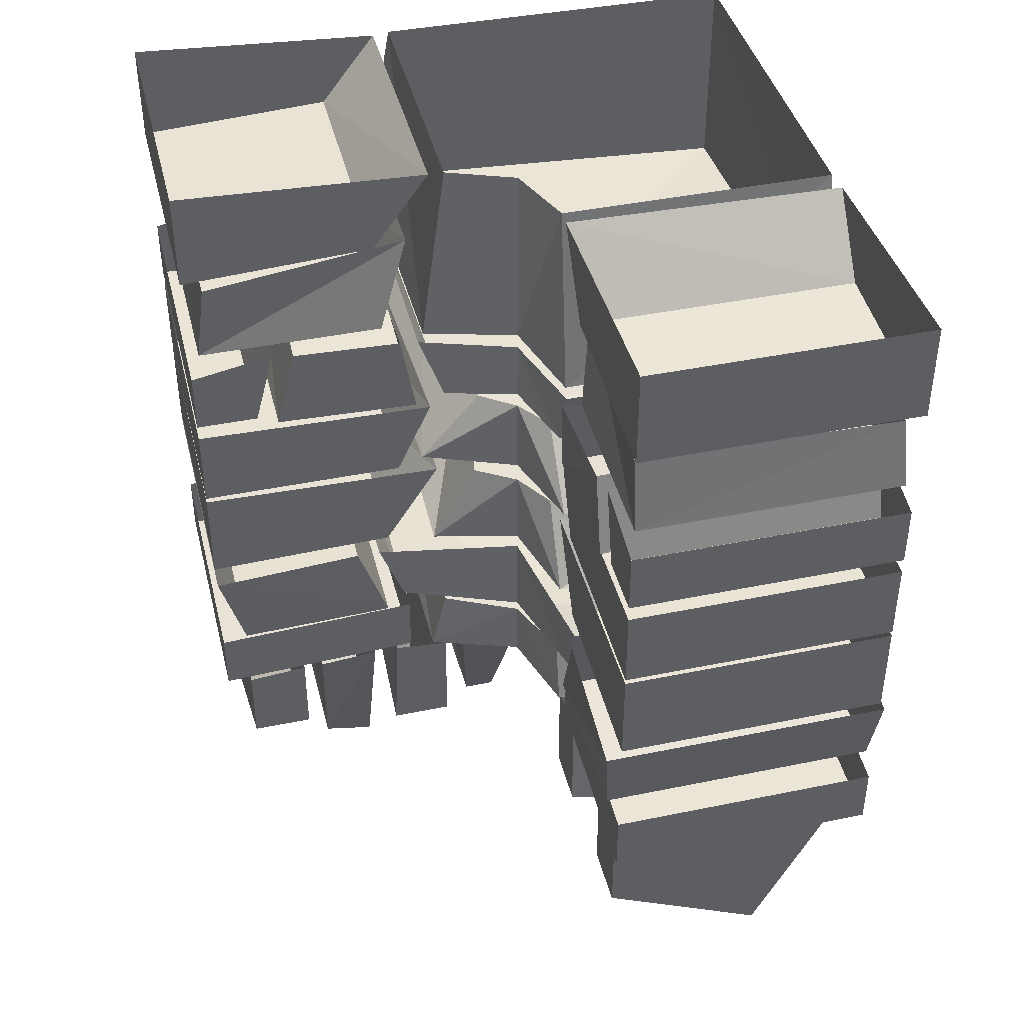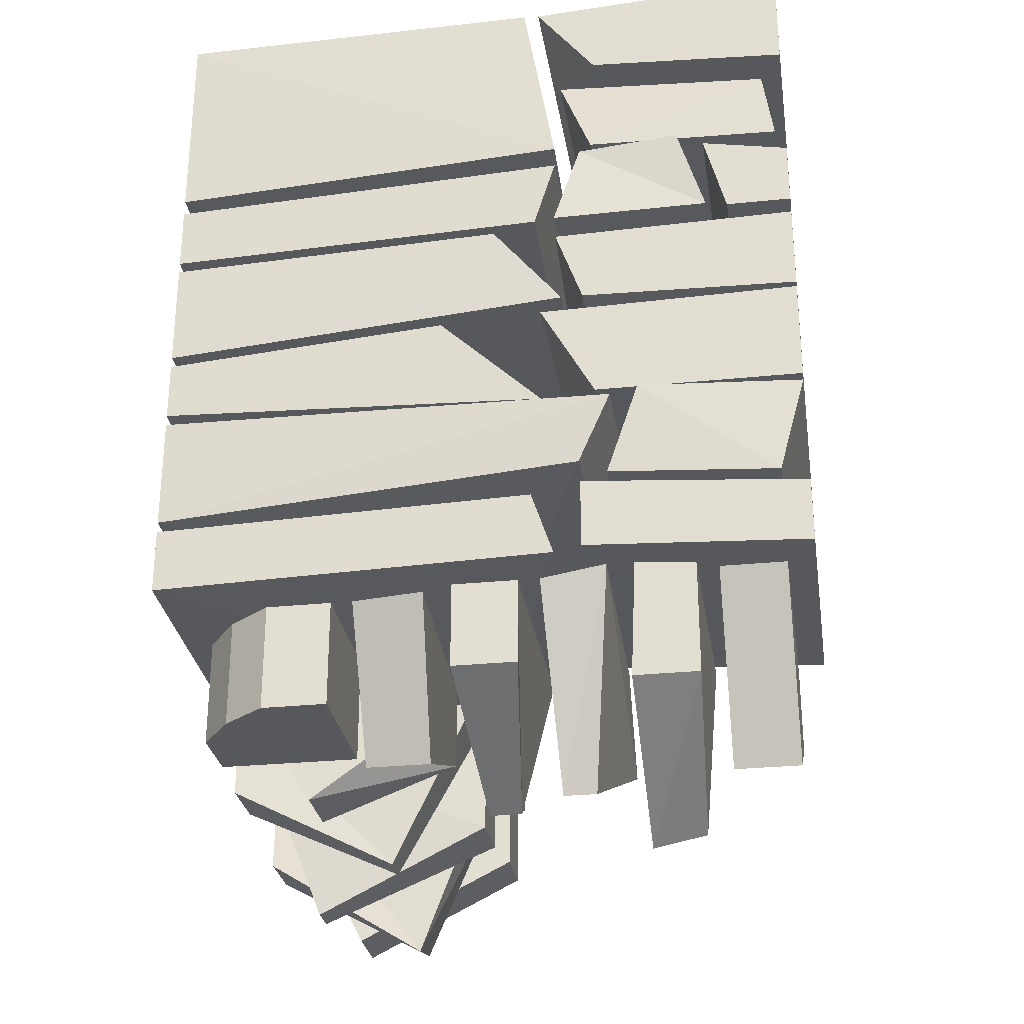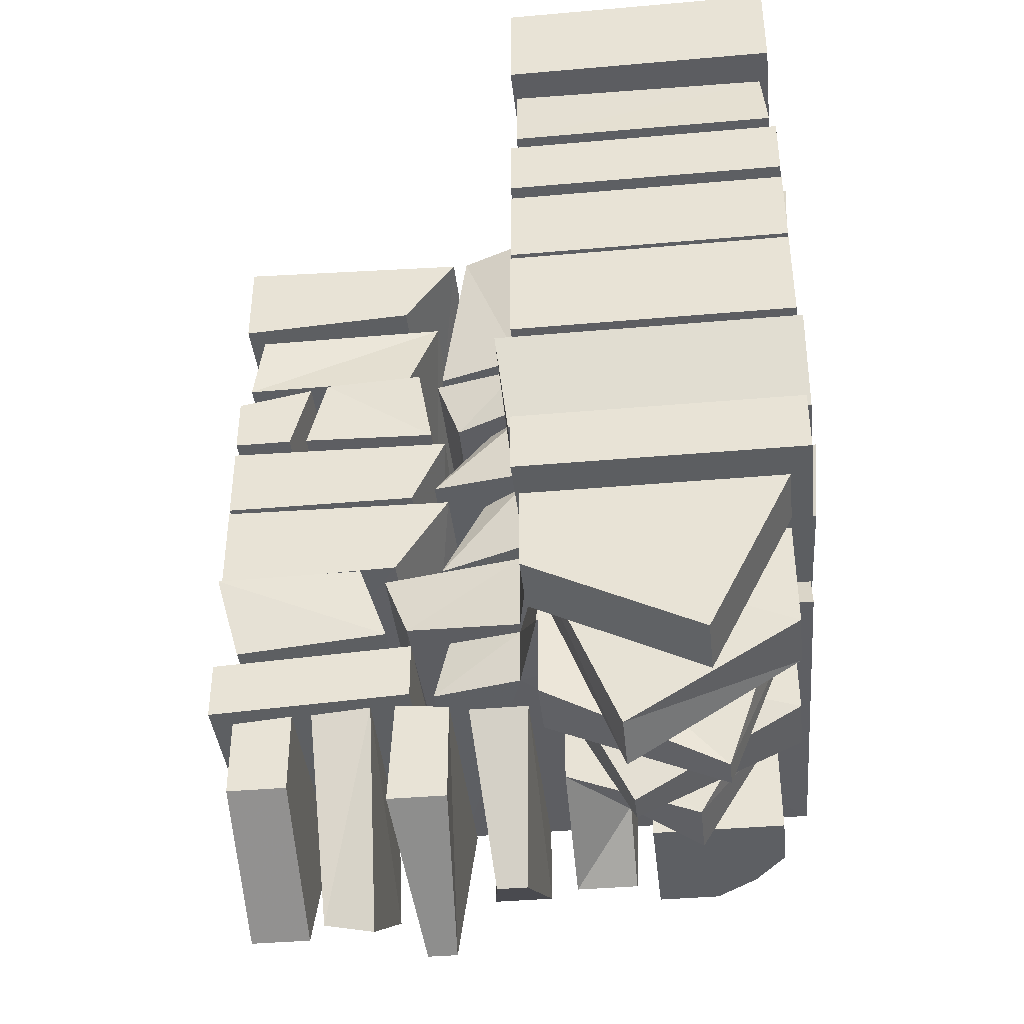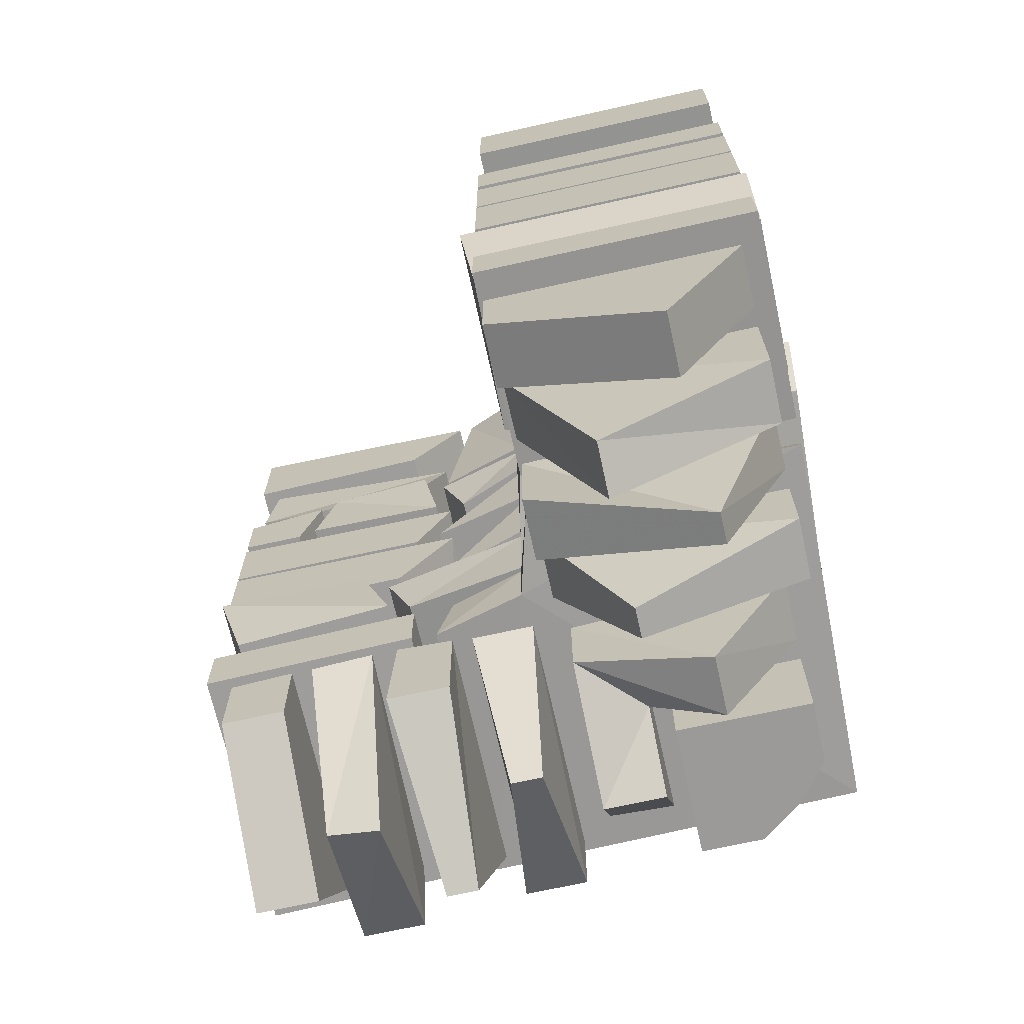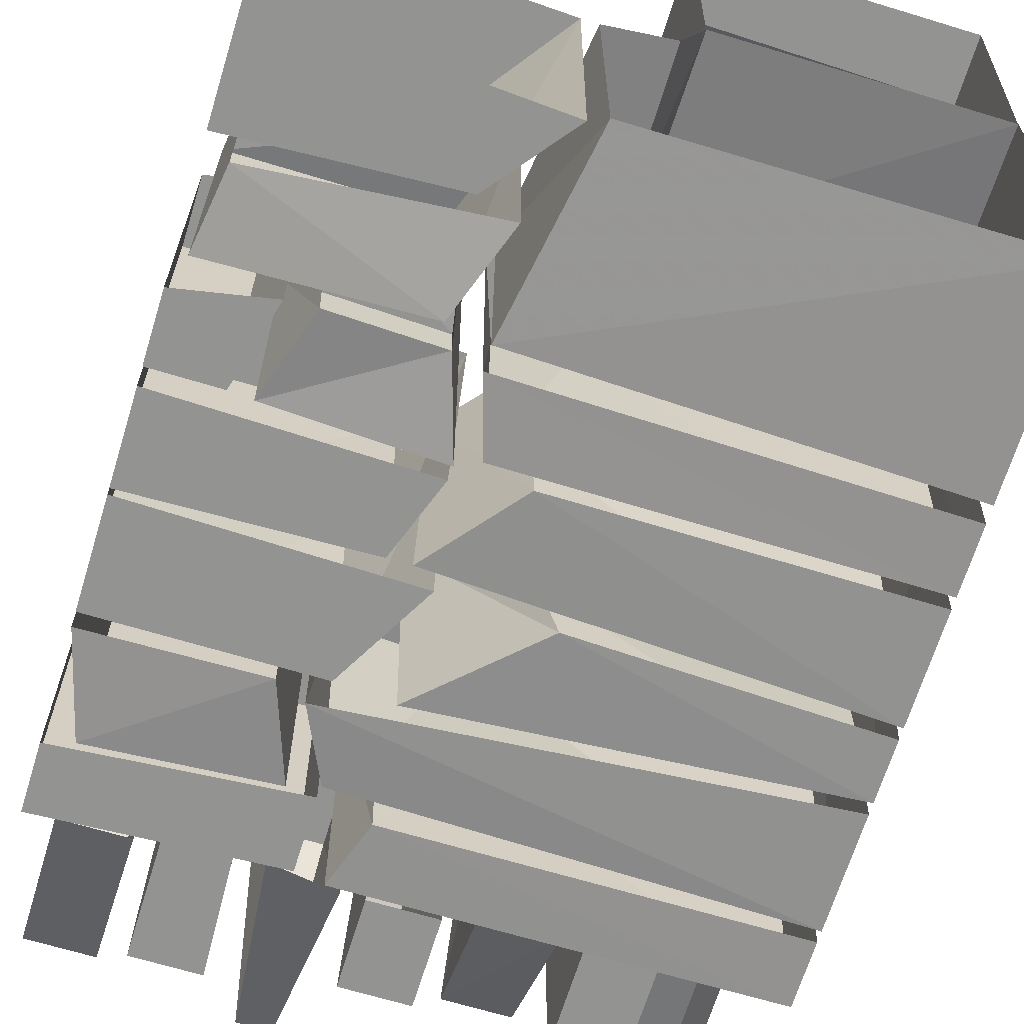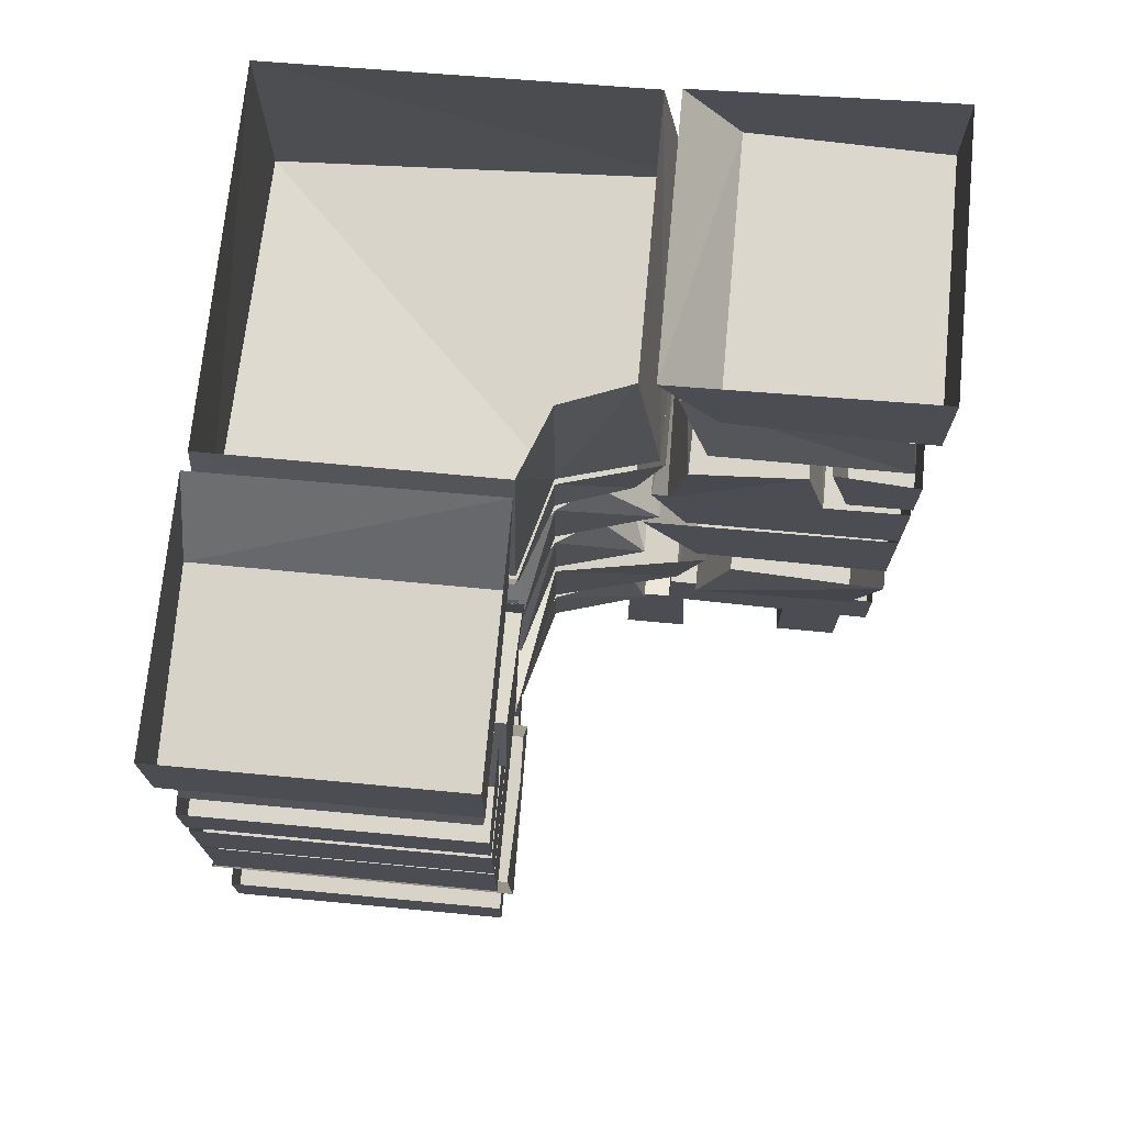
<metadata>
{"format":"obj","ext":"obj","renderer":"f3d","projection":"perspective","resolution":1024,"background":"white","views":[{"elev":42.5,"azim":76.2,"up":"+Y"},{"elev":-28.6,"azim":-81.3,"up":"+Y"},{"elev":-40.1,"azim":96.2,"up":"+Y"},{"elev":-69.5,"azim":102.6,"up":"+Y"},{"elev":-66.7,"azim":163.0,"up":"+Z"},{"elev":73.5,"azim":5.3,"up":"+Y"}]}
</metadata>
<code>
o unused/5487
v -1 -144 -54
v 11 -144 -54
v 7 -160 -22
v 1 -160 -22
v -1 -128 -54
v 11 -128 -54
v 11 -128 -6
v -1 -128 -6
v 27 -148 -6
v 15 -148 -6
v 17 -164 -40
v 23 -164 -40
v 26 -126 -6
v 15 -127 -6
v 15 -128 -54
v 27 -126 -54
v 31 -148 -54
v 43 -148 -54
v 41 -166 -22
v 31 -168 -22
v 32 -126 -54
v 43 -127 -54
v 43 -127 -6
v 31 -126 -6
v 59 -144 -6
v 47 -144 -6
v 47 -160 -38
v 59 -160 -38
v 59 -128 -6
v 47 -127 -6
v 47 -128 -54
v 59 -128 -54
v -36 -148 -50
v -24 -148 -50
v -24 -148 -24
v -44 -148 -44
v -36 -128 -50
v -24 -128 -50
v -24 -128 -24
v -50 -128 -24
v -50 -148 -24
v -50 -148 -36
v -44 -128 -44
v -8 -144 -8
v -20 -144 -20
v -20 -154 -34
v -8 -154 -34
v -8 -128 -8
v -50 -127 -7
v -34 -154 -8
v -34 -154 -20
v -20 -128 -20
v -20 -128 -50
v -7 -127 -50
v 13 -1 -57
v 19 -36 -58
v -56 -1 -56
v -56 -39 -56
v -58 -36 19
v -57 -1 13
v -5 -38 18
v -5 -1 13
v 0 -38 0
v 0 -1 0
v 13 -1 -5
v 18 -38 -5
v 64 1 -58
v 64 -18 -58
v 27 -16 -58
v 16 -2 -58
v 16 -1 -5
v 27 -16 -5
v 64 -18 -5
v 64 1 -5
v 60 -22 -56
v 62 -36 -57
v 26 -35 -57
v 20 -19 -55
v 20 -18 -9
v 26 -36 -6
v 62 -36 -6
v 60 -21 -6
v 20 -55 -4
v 48 -54 -4
v 44 -38 -4
v 23 -38 -3
v 19 -54 -60
v 48 -53 -59
v 43 -37 -60
v 24 -38 -59
v 19 -40 -58
v 19 -40 -5
v 14 -54 -5
v 15 -53 -58
v -56 -54 -56
v -56 -42 -56
v -58 -40 19
v -58 -53 15
v -5 -54 14
v -5 -40 19
v 0 -41 0
v 0 -53 0
v 52 -53 -58
v 52 -53 -5
v 48 -38 -5
v 48 -38 -58
v 64 -41 -58
v 64 -53 -58
v 64 -53 -5
v 64 -41 -5
v 7 -55 -58
v 20 -71 -58
v -56 -76 -56
v -56 -56 -56
v -58 -55 7
v -58 -71 20
v -5 -70 19
v -5 -56 7
v 0 -56 0
v 0 -72 0
v 19 -70 -5
v 7 -56 -5
v 24 -71 -58
v 19 -57 -58
v 64 -56 -58
v 64 -72 -58
v 24 -72 -5
v 17 -57 -5
v 64 -72 -5
v 64 -56 -5
v 28 -110 -3
v 59 -112 -4
v 64 -94 -2
v 34 -93 -3
v 28 -110 -59
v 59 -112 -59
v 64 -94 -59
v 34 -93 -60
v -56 -112 -56
v -56 -91 -56
v 29 -95 -61
v 23 -108 -60
v 0 -112 0
v -60 -108 23
v -61 -95 29
v 0 -95 0
v 24 -108 -5
v 29 -95 -5
v -56 -126 -56
v -56 -114 -56
v 14 -113 -58
v 18 -125 -58
v 0 -126 0
v -58 -125 18
v -58 -113 14
v 0 -114 0
v 18 -125 -5
v 15 -112 -5
v 23 -124 -5
v 64 -126 -5
v 23 -112 -5
v 23 -124 -58
v 64 -126 -58
v 64 -114 -5
v 64 -114 -58
v 23 -111 -58
v 27 -91 -5
v 16 -74 -5
v 26 -92 -58
v 64 -92 -58
v 64 -92 -5
v 64 -73 -5
v 64 -73 -58
v 16 -74 -58
v -56 -89 -56
v -56 -78 -56
v -3 -75 -58
v 16 -93 -58
v 0 -92 0
v -58 -93 16
v -58 -75 -3
v 0 -76 0
v 17 -93 -5
v 8 -76 -5
v -22 -160 1
v -22 -160 7
v -54 -144 11
v -54 -144 -1
v -6 -128 -1
v -6 -128 11
v -54 -128 11
v -54 -128 -1
v -40 -164 23
v -40 -164 17
v -6 -148 15
v -6 -148 27
v -54 -126 27
v -54 -128 15
v -6 -127 15
v -6 -126 26
v -22 -168 31
v -22 -166 41
v -54 -148 43
v -54 -148 31
v -6 -126 31
v -6 -127 43
v -54 -127 43
v -54 -126 32
v -38 -160 59
v -38 -160 47
v -6 -144 47
v -6 -144 59
v -54 -128 59
v -54 -128 47
v -6 -127 47
v -6 -128 59
v -50 -128 -36
v -50 -128 -20
v -58 -16 27
v -58 -18 64
v -58 1 64
v -58 -2 16
v -5 -1 16
v -5 -16 27
v -5 -18 64
v -5 1 64
v -57 -35 26
v -57 -36 62
v -56 -22 60
v -55 -19 20
v -9 -18 20
v -6 -36 26
v -6 -36 62
v -6 -21 60
v -4 -38 44
v -4 -54 48
v -4 -55 20
v -3 -38 23
v -60 -54 19
v -59 -38 24
v -59 -53 48
v -60 -37 43
v -5 -38 48
v -5 -53 52
v -58 -53 52
v -58 -38 48
v -58 -41 64
v -58 -53 64
v -5 -41 64
v -5 -53 64
v -58 -56 64
v -58 -57 19
v -58 -71 24
v -58 -72 64
v -5 -56 64
v -5 -72 64
v -5 -57 17
v -5 -72 24
v -2 -94 64
v -4 -112 59
v -3 -110 28
v -3 -93 34
v -59 -110 28
v -60 -93 34
v -59 -112 59
v -59 -94 64
v -5 -108 24
v -5 -95 29
v -5 -125 18
v -5 -112 15
v -5 -112 23
v -5 -126 64
v -5 -124 23
v -58 -124 23
v -58 -111 23
v -58 -114 64
v -58 -126 64
v -5 -114 64
v -58 -92 26
v -5 -74 16
v -5 -91 27
v -58 -92 64
v -58 -73 64
v -58 -74 16
v -5 -92 64
v -5 -73 64
v -5 -93 17
v -5 -76 8
f 1 2 3
f 1 3 4
f 1 4 5
f 1 5 2
f 2 5 6
f 2 6 7
f 2 7 3
f 3 7 4
f 4 7 8
f 4 8 5
f 9 10 11
f 9 11 12
f 9 12 13
f 9 13 10
f 10 13 14
f 10 14 15
f 10 15 11
f 11 15 12
f 12 15 16
f 12 16 13
f 17 18 19
f 17 19 20
f 17 20 21
f 17 21 18
f 18 21 22
f 18 22 23
f 18 23 19
f 19 23 20
f 20 23 24
f 20 24 21
f 25 26 27
f 25 27 28
f 25 28 29
f 25 29 26
f 26 29 30
f 26 30 31
f 26 31 27
f 27 31 28
f 28 31 32
f 28 32 29
f 33 34 35
f 33 35 36
f 33 36 37
f 33 37 34
f 34 37 38
f 34 38 39
f 34 39 35
f 35 39 40
f 35 40 41
f 35 41 36
f 36 41 42
f 36 42 43
f 36 43 37
f 44 45 46
f 44 46 47
f 44 47 48
f 44 48 49
f 44 49 50
f 44 50 45
f 45 50 51
f 45 51 52
f 45 52 53
f 45 53 46
f 46 53 47
f 47 53 54
f 47 54 48
f 55 56 57
f 57 56 58
f 57 58 59
f 57 59 60
f 60 59 61
f 60 61 62
f 62 61 63
f 62 63 64
f 64 63 65
f 65 63 66
f 65 66 55
f 55 66 56
f 56 66 63
f 56 63 58
f 58 63 59
f 59 63 61
f 67 68 69
f 67 69 70
f 70 69 71
f 71 69 72
f 71 72 73
f 71 73 74
f 74 73 68
f 74 68 67
f 75 76 77
f 75 77 78
f 78 77 79
f 79 77 80
f 79 80 81
f 79 81 82
f 82 81 75
f 75 81 76
f 76 81 80
f 76 80 77
f 68 73 72
f 68 72 69
f 83 84 85
f 83 85 86
f 83 86 87
f 83 87 88
f 83 88 84
f 84 88 89
f 84 89 85
f 88 87 90
f 88 90 89
f 90 87 86
f 91 92 93
f 91 93 94
f 91 94 95
f 91 95 96
f 96 95 97
f 97 95 98
f 97 98 99
f 97 99 100
f 100 99 101
f 101 99 102
f 101 102 93
f 101 93 92
f 95 94 102
f 95 102 98
f 98 102 99
f 103 104 105
f 103 105 106
f 103 106 107
f 103 107 108
f 103 108 104
f 104 108 109
f 104 109 105
f 105 109 110
f 110 109 108
f 110 108 107
f 94 93 102
f 111 112 113
f 111 113 114
f 114 113 115
f 115 113 116
f 115 116 117
f 115 117 118
f 118 117 119
f 119 117 120
f 119 120 121
f 119 121 122
f 122 121 111
f 111 121 112
f 112 121 120
f 112 120 113
f 113 120 116
f 116 120 117
f 123 124 125
f 123 125 126
f 123 126 127
f 123 127 128
f 123 128 124
f 128 127 129
f 128 129 130
f 130 129 126
f 130 126 125
f 126 129 127
f 131 132 133
f 131 133 134
f 131 134 135
f 131 135 136
f 131 136 132
f 132 136 137
f 132 137 133
f 136 135 138
f 136 138 137
f 139 140 141
f 139 141 142
f 139 142 143
f 139 143 144
f 139 144 145
f 139 145 140
f 146 143 147
f 146 147 148
f 148 147 141
f 141 147 142
f 142 147 143
f 134 138 135
f 149 150 151
f 149 151 152
f 149 152 153
f 149 153 154
f 149 154 155
f 149 155 150
f 156 153 157
f 156 157 158
f 158 157 151
f 151 157 152
f 152 157 153
f 159 160 161
f 159 161 162
f 159 162 163
f 159 163 160
f 160 163 164
f 160 164 161
f 165 163 162
f 165 162 166
f 166 162 161
f 163 165 164
f 167 168 169
f 167 169 170
f 167 170 171
f 167 171 168
f 168 171 172
f 172 171 170
f 172 170 173
f 173 170 169
f 173 169 174
f 174 169 168
f 175 176 177
f 175 177 178
f 175 178 179
f 175 179 180
f 175 180 181
f 175 181 176
f 182 179 183
f 182 183 184
f 184 183 177
f 177 183 178
f 178 183 179
f 185 186 187
f 185 187 188
f 185 188 189
f 185 189 186
f 186 189 190
f 186 190 191
f 186 191 187
f 187 191 188
f 188 191 192
f 188 192 189
f 193 194 195
f 193 195 196
f 193 196 197
f 193 197 194
f 194 197 198
f 194 198 199
f 194 199 195
f 195 199 196
f 196 199 200
f 196 200 197
f 201 202 203
f 201 203 204
f 201 204 205
f 201 205 202
f 202 205 206
f 202 206 207
f 202 207 203
f 203 207 204
f 204 207 208
f 204 208 205
f 209 210 211
f 209 211 212
f 209 212 213
f 209 213 210
f 210 213 214
f 210 214 215
f 210 215 211
f 211 215 212
f 212 215 216
f 212 216 213
f 42 41 40
f 42 40 217
f 42 217 43
f 49 218 51
f 49 51 50
f 51 218 52
f 219 220 221
f 219 221 222
f 219 222 223
f 219 223 224
f 219 224 220
f 220 224 225
f 220 225 226
f 220 226 221
f 223 226 225
f 223 225 224
f 227 228 229
f 227 229 230
f 227 230 231
f 227 231 232
f 227 232 228
f 228 232 233
f 228 233 229
f 229 233 234
f 234 233 231
f 231 233 232
f 235 236 237
f 235 237 238
f 238 237 239
f 238 239 240
f 240 239 241
f 240 241 242
f 242 241 236
f 242 236 235
f 243 244 245
f 243 245 246
f 246 245 247
f 247 245 248
f 247 248 249
f 249 248 250
f 249 250 243
f 243 250 244
f 244 250 248
f 244 248 245
f 237 236 241
f 237 241 239
f 251 252 253
f 251 253 254
f 251 254 255
f 255 254 256
f 255 256 257
f 257 256 258
f 257 258 253
f 257 253 252
f 258 254 253
f 254 258 256
f 259 260 261
f 259 261 262
f 262 261 263
f 262 263 264
f 264 263 265
f 264 265 266
f 266 265 260
f 266 260 259
f 267 143 146
f 267 146 268
f 267 268 145
f 267 145 144
f 267 144 143
f 265 263 261
f 265 261 260
f 269 153 156
f 269 156 270
f 269 270 155
f 269 155 154
f 269 154 153
f 271 272 273
f 271 273 274
f 271 274 275
f 275 274 276
f 276 274 277
f 276 277 278
f 278 277 272
f 278 272 271
f 277 273 272
f 273 277 274
f 279 280 281
f 279 281 282
f 279 282 283
f 279 283 284
f 279 284 280
f 285 281 280
f 285 280 286
f 285 286 282
f 285 282 281
f 286 283 282
f 287 179 182
f 287 182 288
f 287 288 181
f 287 181 180
f 287 180 179

</code>
